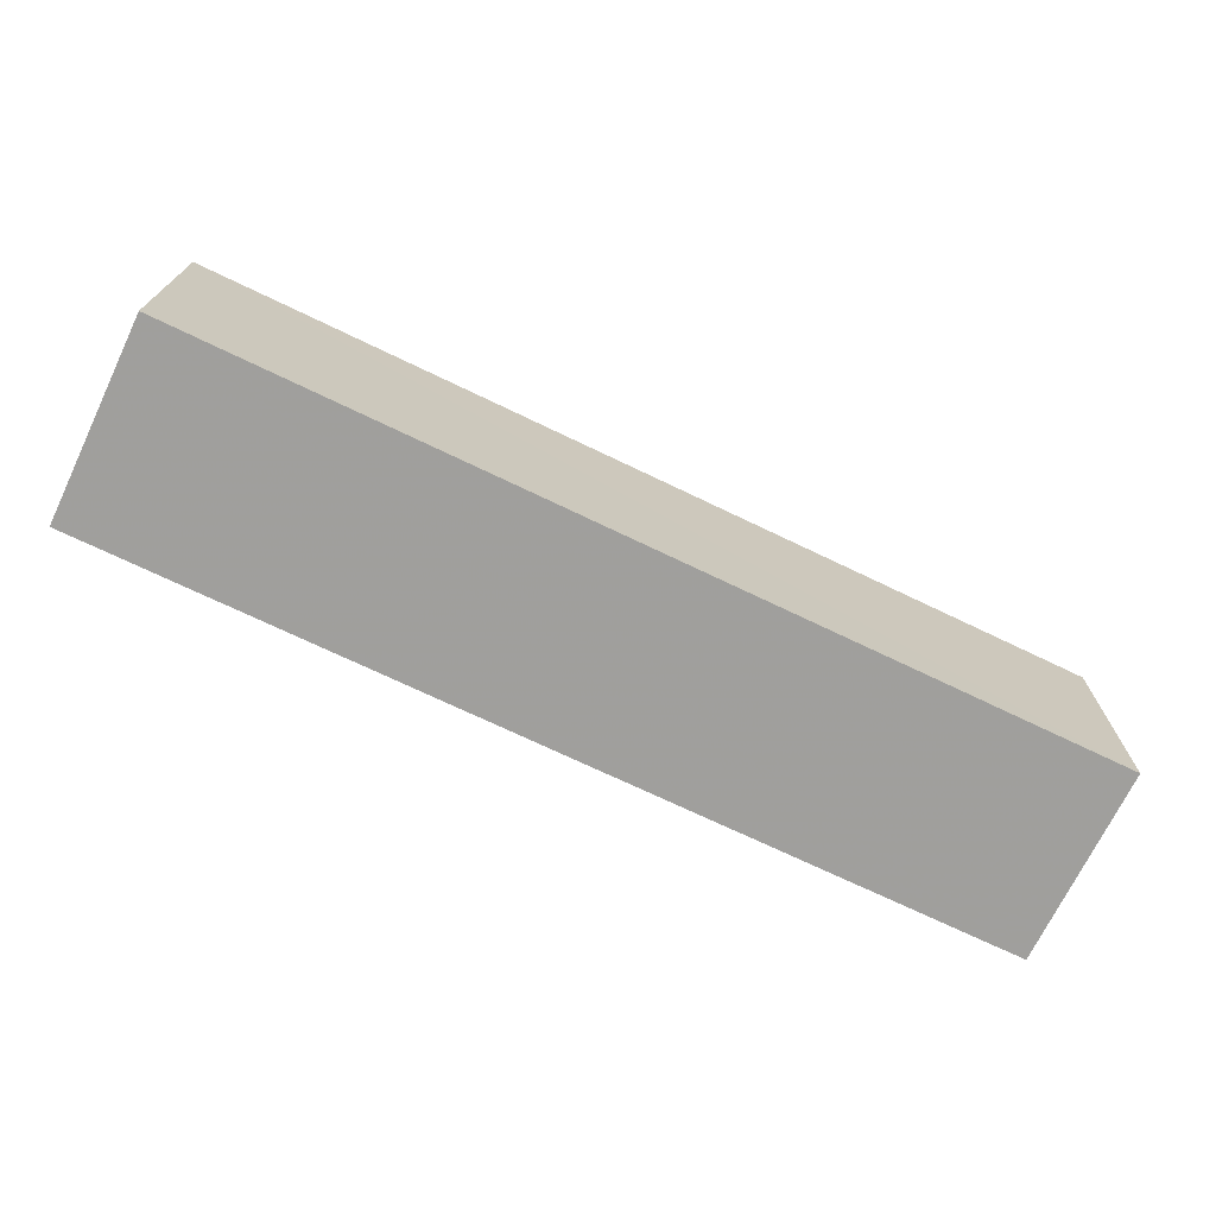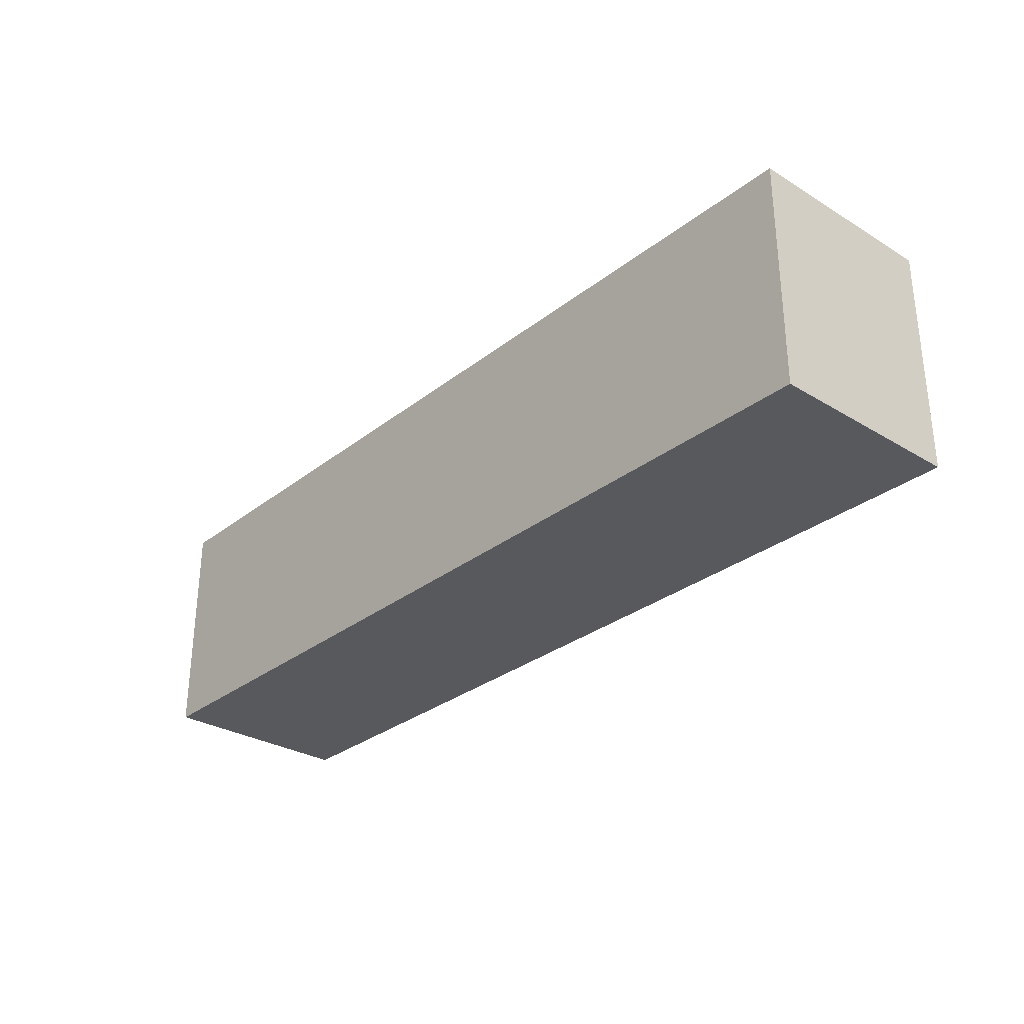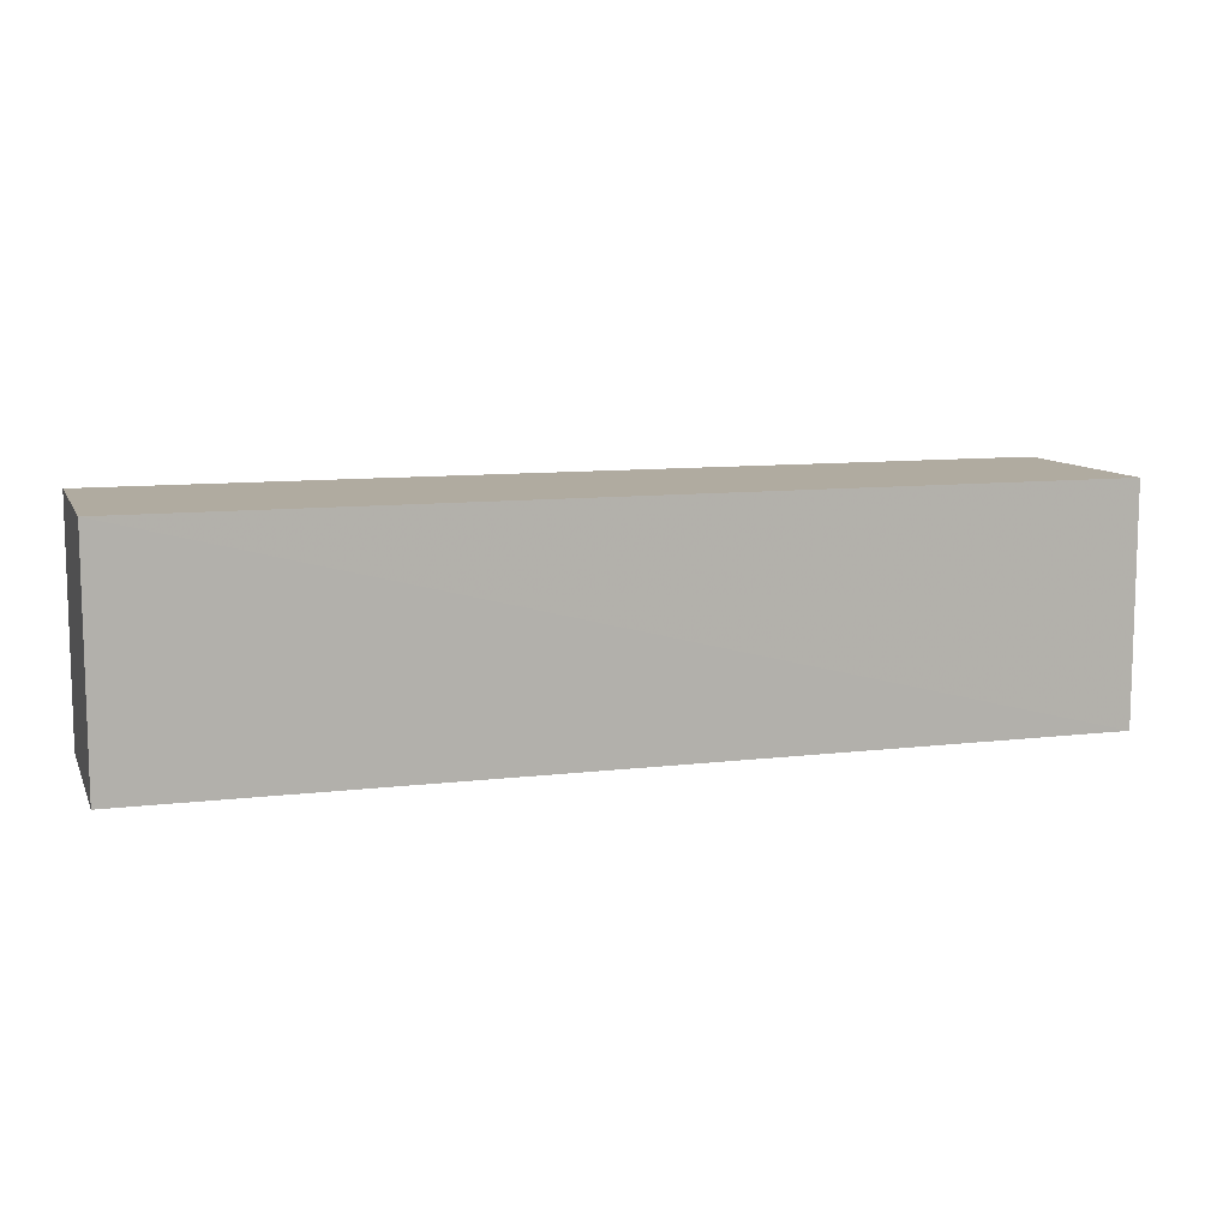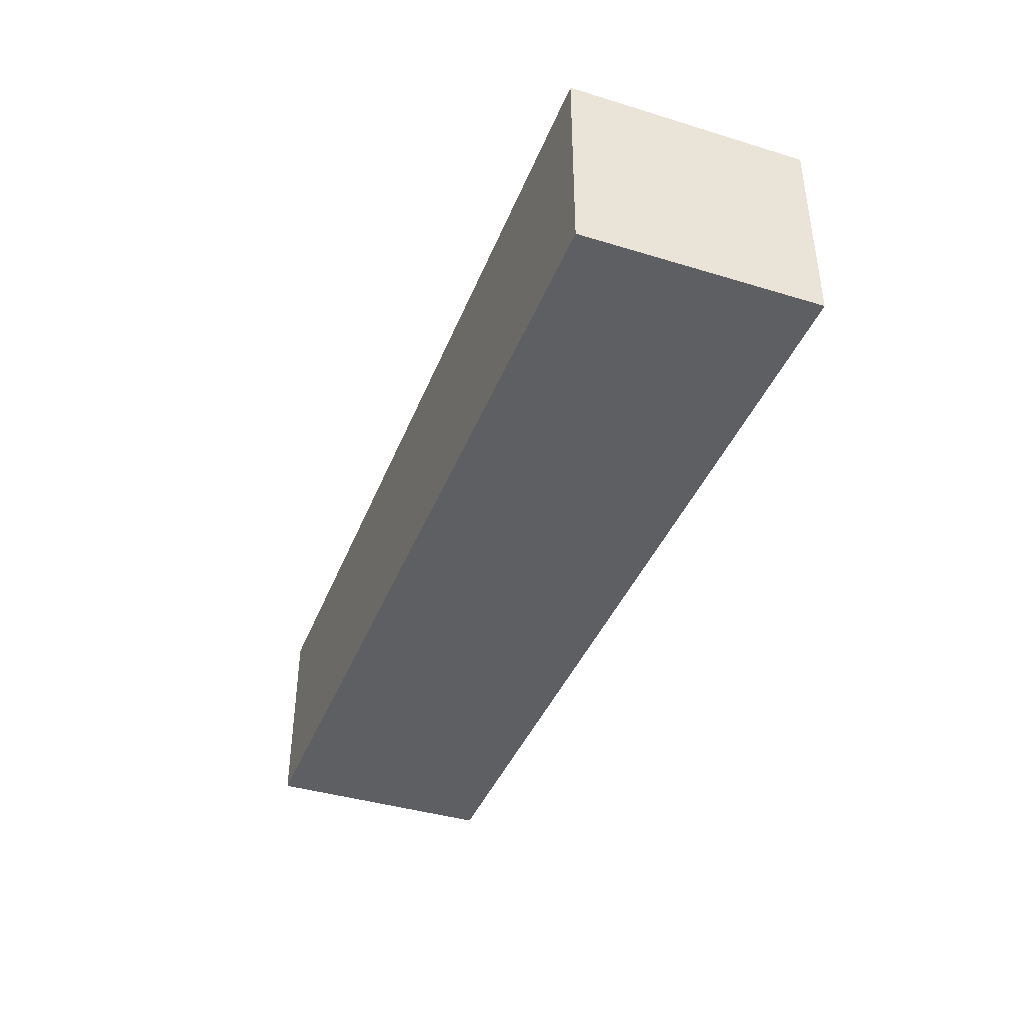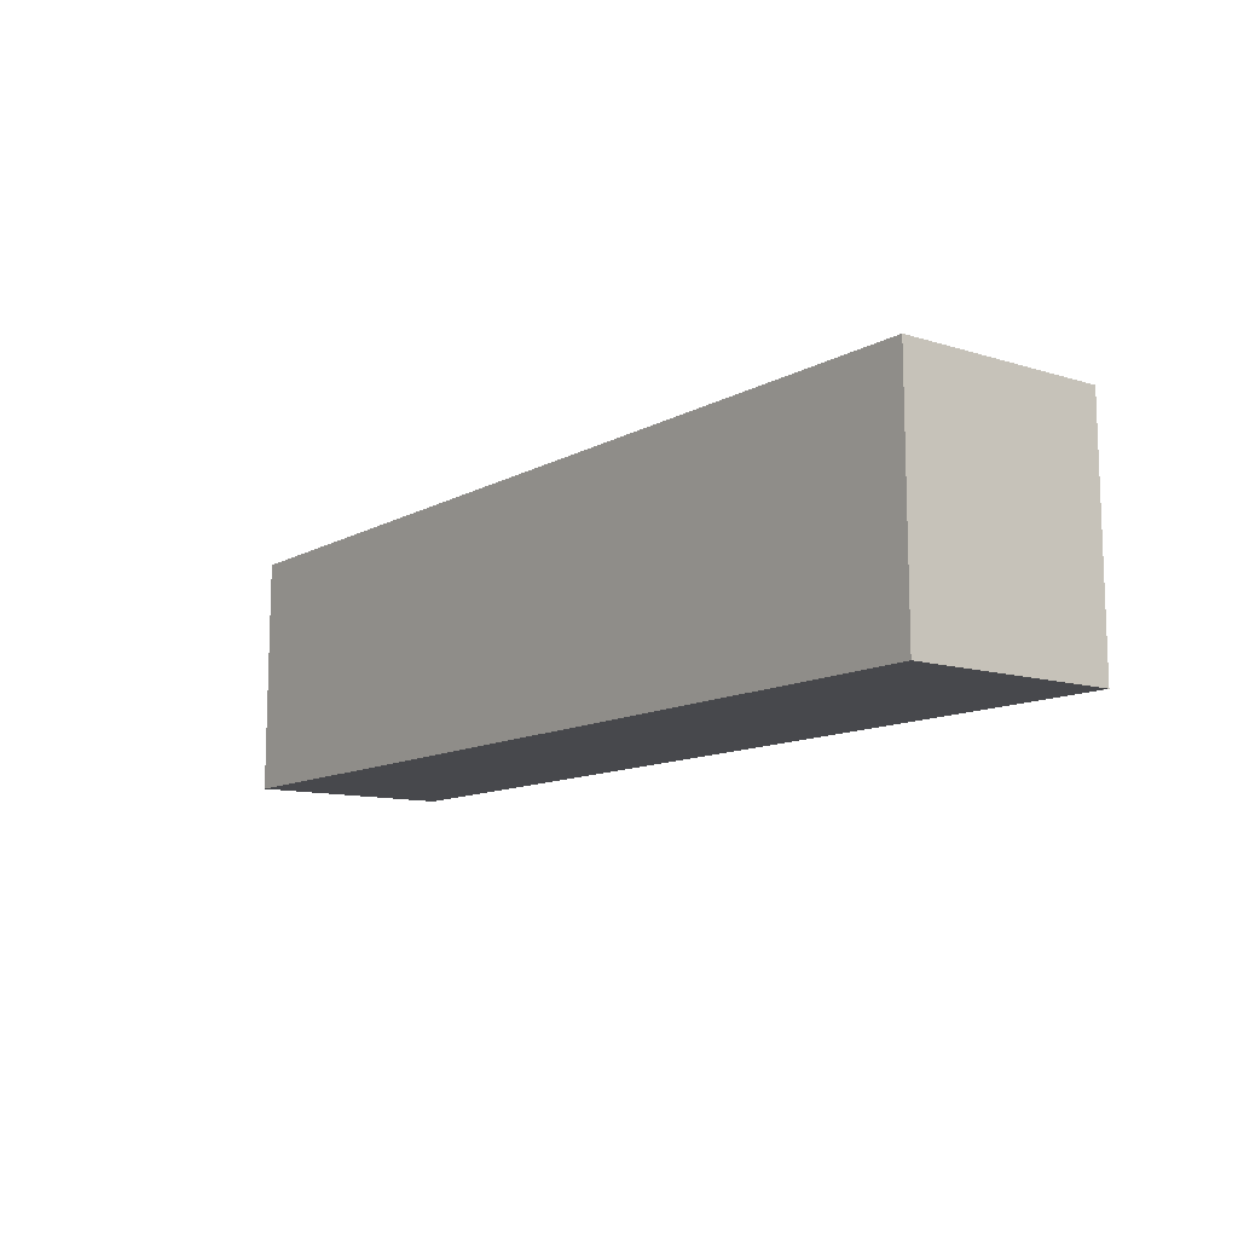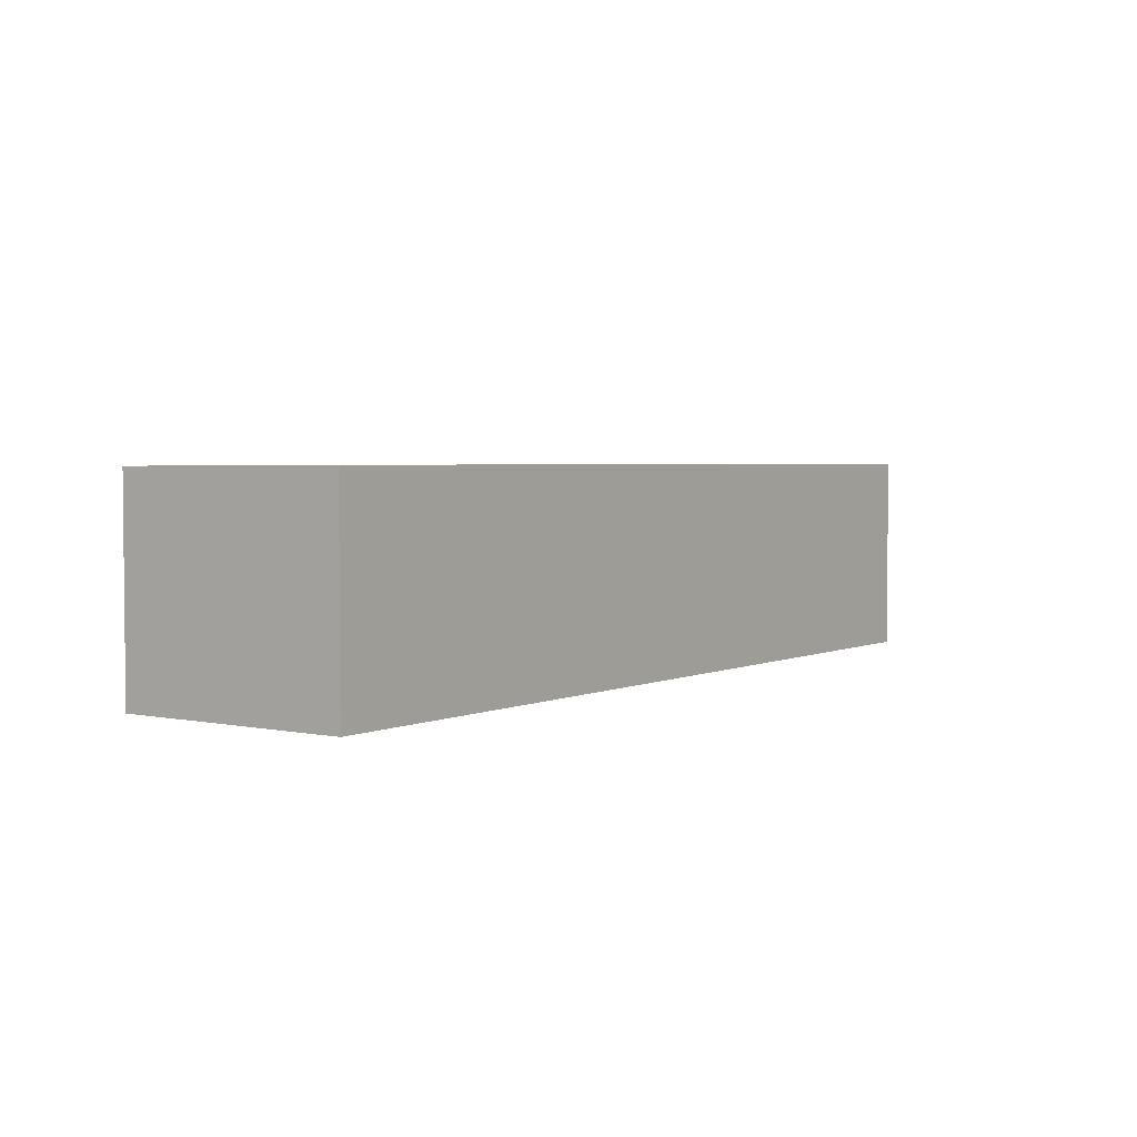
<metadata>
{"format":"obj","ext":"obj","renderer":"f3d","projection":"perspective","resolution":1024,"background":"white","views":[{"elev":-71.0,"azim":154.3,"up":"+Y"},{"elev":-29.9,"azim":-131.4,"up":"+Y"},{"elev":9.9,"azim":162.7,"up":"+Y"},{"elev":-40.5,"azim":69.4,"up":"+Z"},{"elev":-11.2,"azim":53.1,"up":"+Y"},{"elev":3.2,"azim":-55.1,"up":"+Z"}]}
</metadata>
<code>
o 8573
v 2175 1867 17.87
v 2175 1867 17.89
v 2175 1867 17.89
v 2175 1867 17.87
v 2175 1867 17.89
v 2175 1867 17.89
v 2175 1867 17.87
v 2175 1867 17.89
v 2175 1867 17.87
v 2175 1867 17.87
v 2175 1867 17.87
v 2175 1867 17.87
v 2175 1867 17.87
v 2175 1867 17.89
v 2175 1867 17.87
v 2175 1867 17.89
v 2175 1867 17.87
v 2175 1867 17.87
v 2175 1867 17.87
v 2175 1867 17.89
v 2175 1867 17.87
v 2175 1867 17.89
v 2175 1867 17.89
v 2175 1867 17.89
v 2175 1867 17.87
v 2175 1867 17.89
v 2175 1867 17.89
v 2175 1867 17.89
v 2175 1867 17.89
f 1 2 3
f 1 4 5
f 6 2 7
f 8 9 7
f 10 7 11
f 12 13 14
f 14 15 16
f 17 15 18
f 19 20 21
f 22 23 20
f 24 25 26
f 27 28 29

</code>
